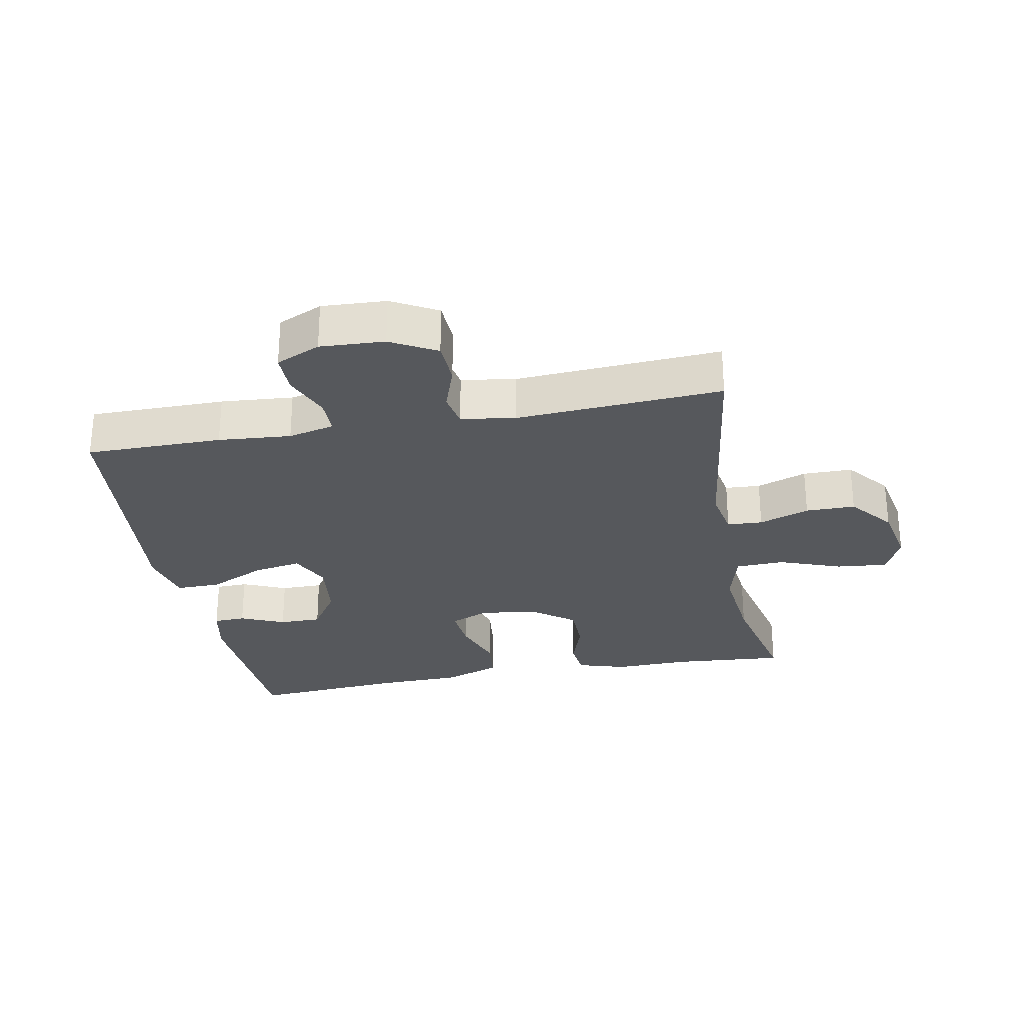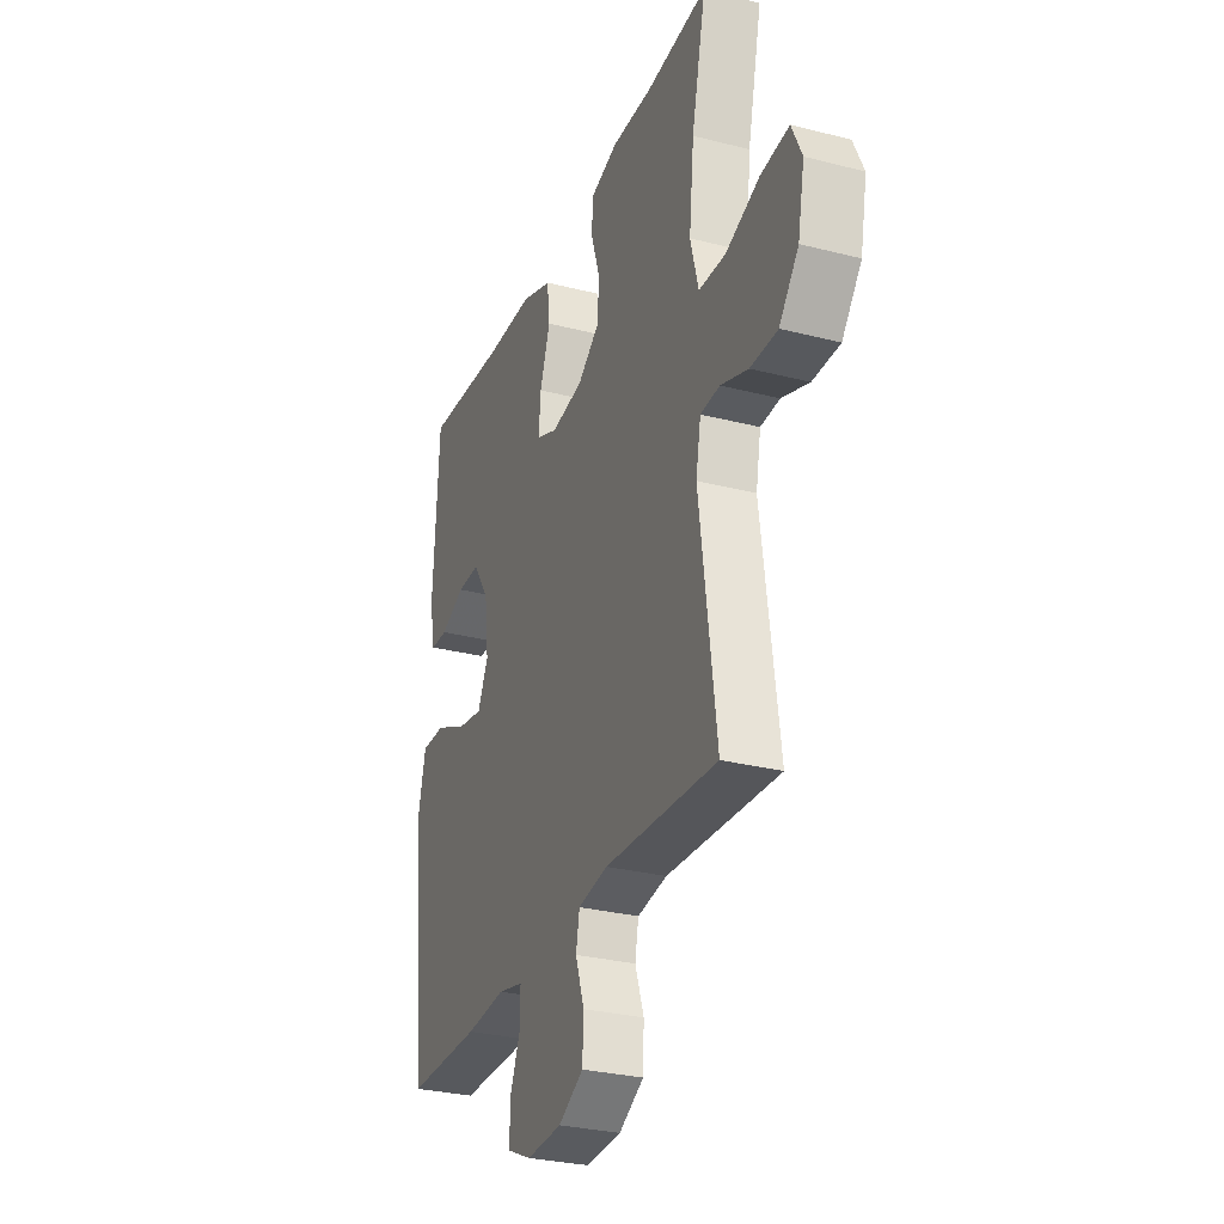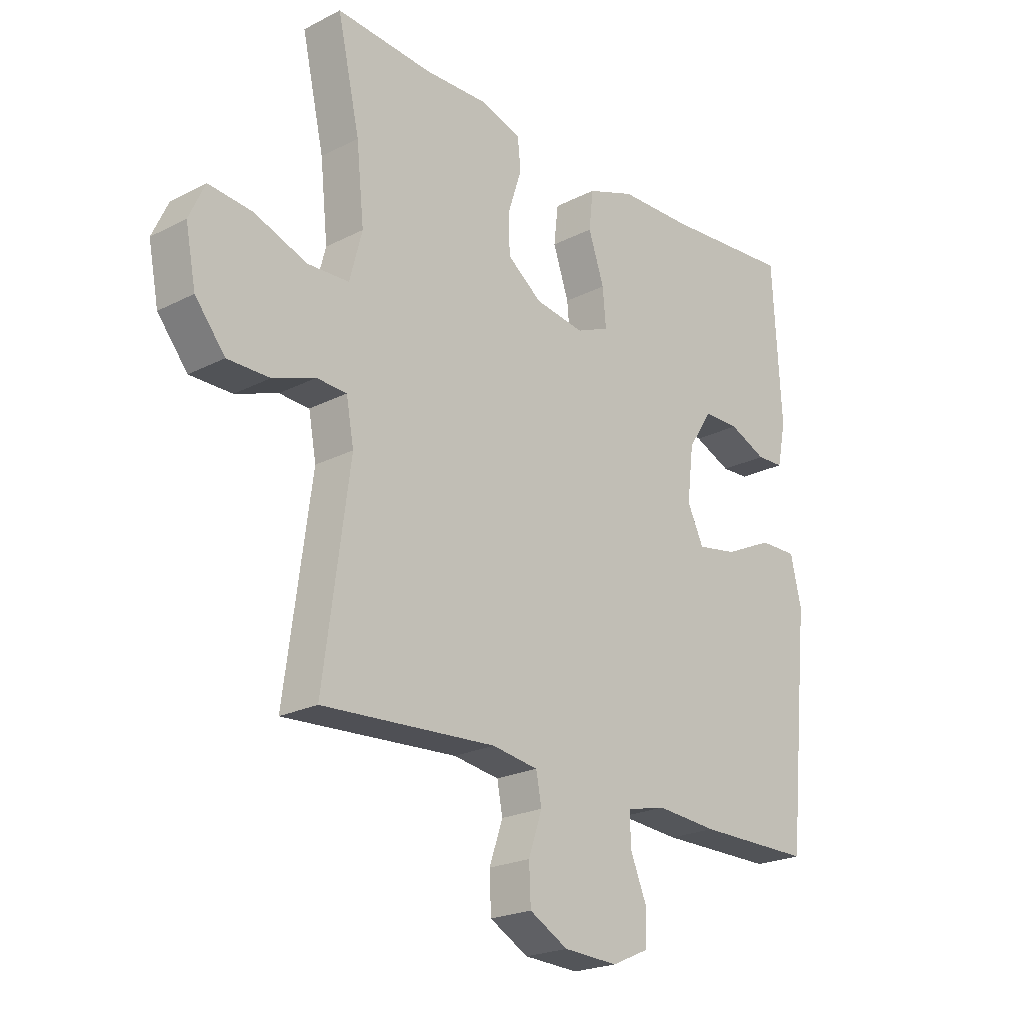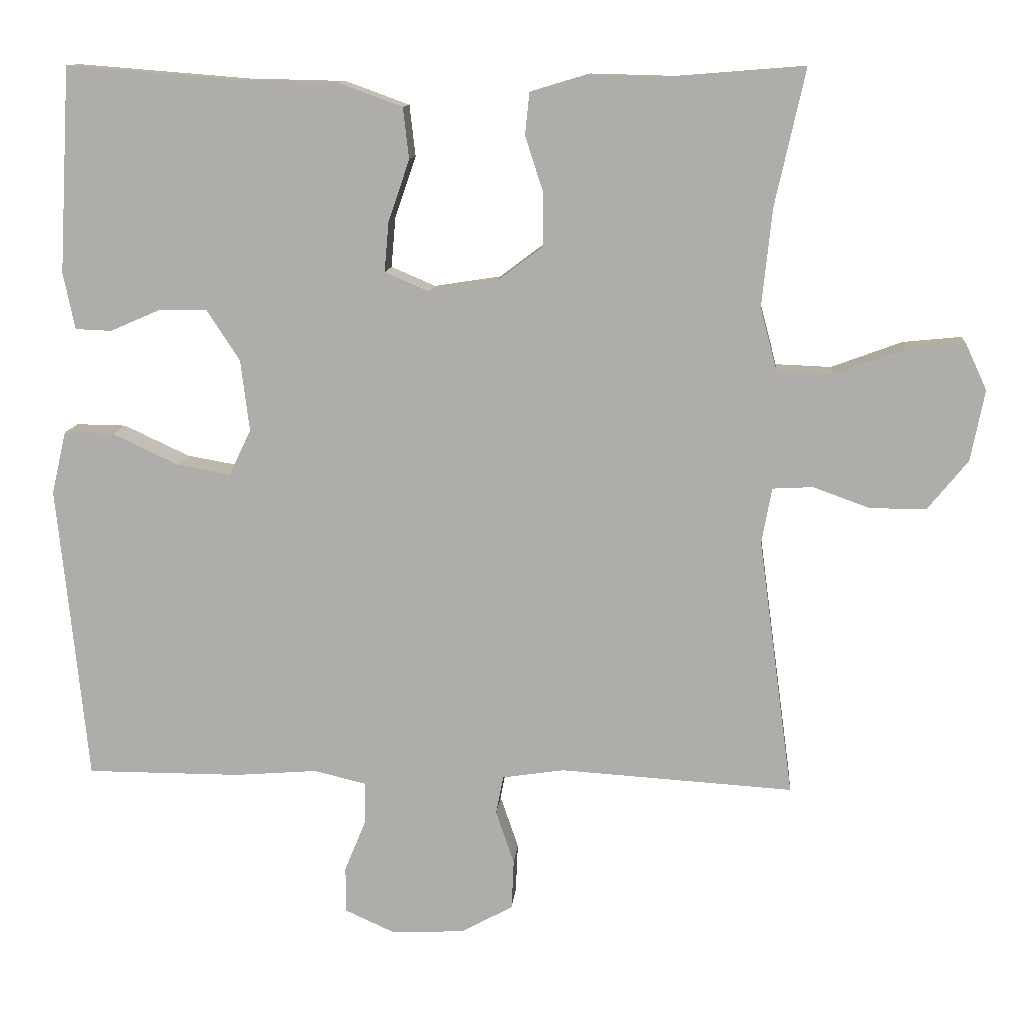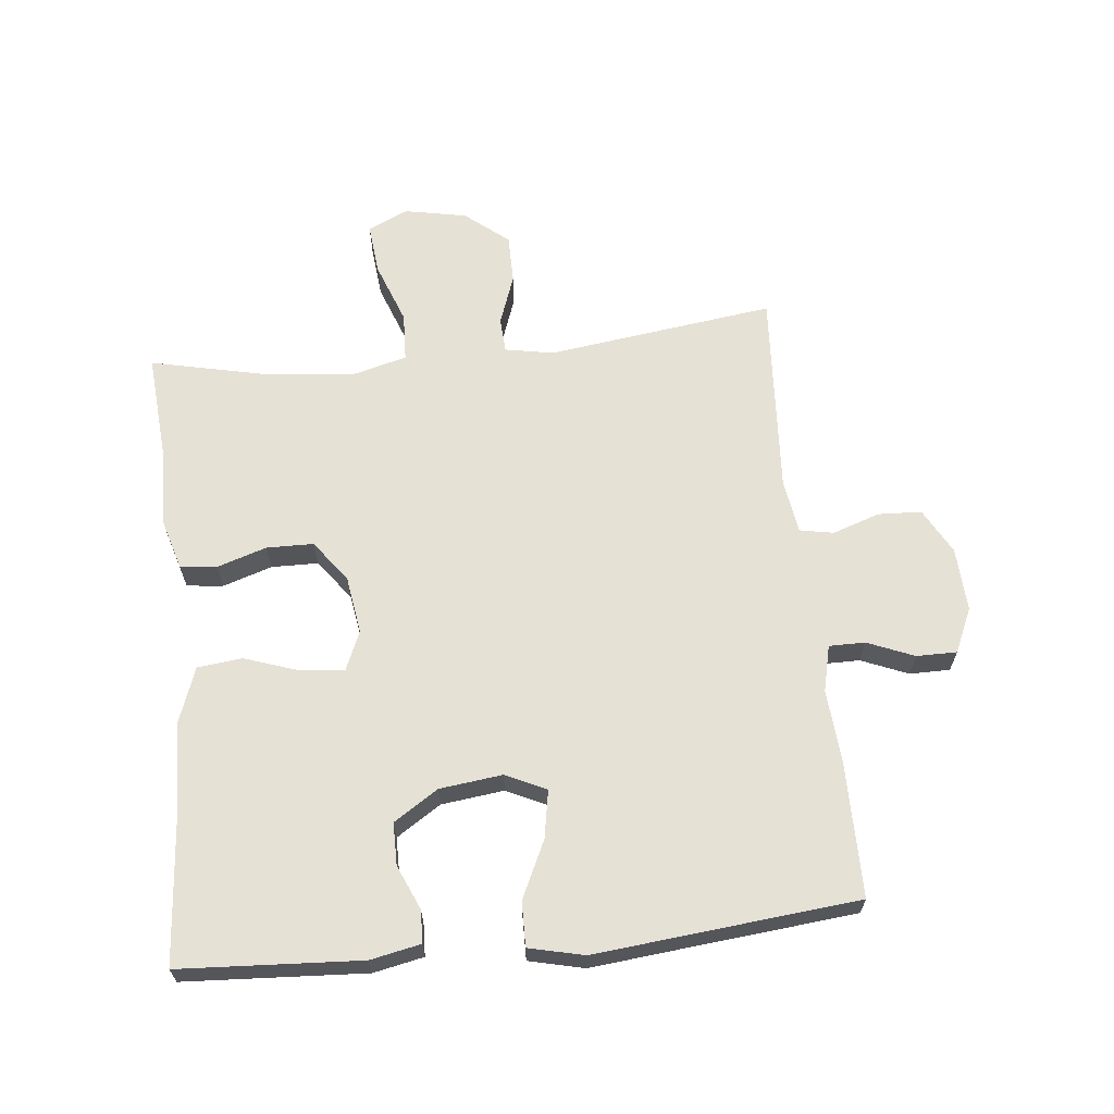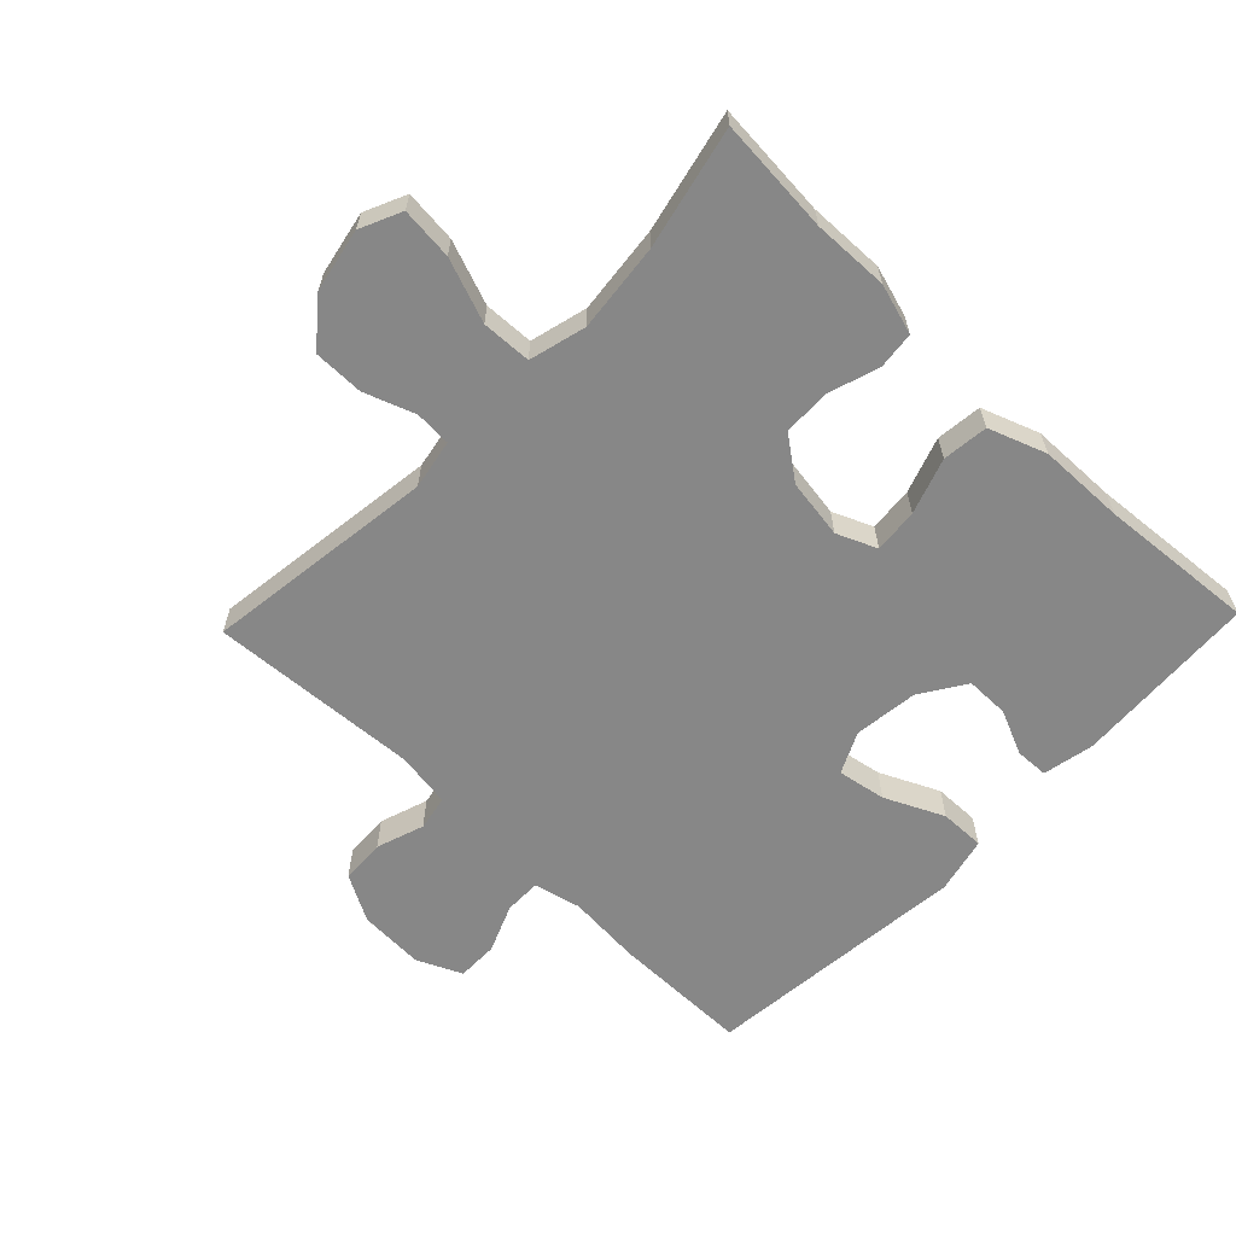
<metadata>
{"format":"obj","ext":"obj","renderer":"f3d","projection":"perspective","resolution":1024,"background":"white","views":[{"elev":-28.0,"azim":-169.3,"up":"+Y"},{"elev":-29.4,"azim":-110.7,"up":"+Z"},{"elev":-22.2,"azim":-48.3,"up":"+Z"},{"elev":11.7,"azim":-175.0,"up":"+Z"},{"elev":64.5,"azim":84.1,"up":"+Y"},{"elev":-62.4,"azim":-43.8,"up":"+Y"}]}
</metadata>
<code>
v 0.5 0.07 -0.5
v 0.288 0.07 -0.5
v 0.175 0.07 -0.491
v 0.103 0.07 -0.508
v 0.103 0.07 -0.564
v 0.133 0.07 -0.637
v 0.133 0.07 -0.7
v 0.064 0.07 -0.731
v -0.036 0.07 -0.726
v -0.107 0.07 -0.687
v -0.11 0.07 -0.619
v -0.085 0.07 -0.546
v -0.095 0.07 -0.493
v -0.18 0.07 -0.48
v -0.5 0.07 -0.5
v -0.452 0.07 -0.145
v -0.466 0.07 -0.069
v -0.521 0.07 -0.066
v -0.599 0.07 -0.094
v -0.676 0.07 -0.094
v -0.731 0.07 -0.026
v -0.75 0.07 0.071
v -0.721 0.07 0.134
v -0.641 0.07 0.126
v -0.544 0.07 0.09
v -0.468 0.07 0.093
v -0.445 0.07 0.18
v -0.459 0.07 0.315
v -0.5 0.07 0.5
v -0.324 0.07 0.486
v -0.208 0.07 0.489
v -0.131 0.07 0.466
v -0.125 0.07 0.409
v -0.15 0.07 0.332
v -0.149 0.07 0.259
v -0.085 0.07 0.211
v 0.006 0.07 0.197
v 0.067 0.07 0.223
v 0.061 0.07 0.291
v 0.032 0.07 0.376
v 0.04 0.07 0.446
v 0.128 0.07 0.478
v 0.261 0.07 0.481
v 0.5 0.07 0.5
v 0.516 0.07 0.218
v 0.5 0.07 0.14
v 0.45 0.07 0.138
v 0.381 0.07 0.168
v 0.315 0.07 0.168
v 0.27 0.07 0.099
v 0.258 0.07 0.001
v 0.288 0.07 -0.062
v 0.362 0.07 -0.049
v 0.452 0.07 -0.007
v 0.521 0.07 -0.006
v 0.541 0.07 -0.092
v 0.527 0.07 -0.229
v 0.5 0 -0.5
v 0.288 0 -0.5
v 0.175 0 -0.491
v 0.103 0 -0.508
v 0.103 0 -0.564
v 0.133 0 -0.637
v 0.133 0 -0.7
v 0.064 0 -0.731
v -0.036 0 -0.726
v -0.107 0 -0.687
v -0.11 0 -0.619
v -0.085 0 -0.546
v -0.095 0 -0.493
v -0.18 0 -0.48
v -0.5 0 -0.5
v -0.452 0 -0.145
v -0.466 0 -0.069
v -0.521 0 -0.066
v -0.599 0 -0.094
v -0.676 0 -0.094
v -0.731 0 -0.026
v -0.75 0 0.071
v -0.721 0 0.134
v -0.641 0 0.126
v -0.544 0 0.09
v -0.468 0 0.093
v -0.445 0 0.18
v -0.459 0 0.315
v -0.5 0 0.5
v -0.324 0 0.486
v -0.208 0 0.489
v -0.131 0 0.466
v -0.125 0 0.409
v -0.15 0 0.332
v -0.149 0 0.259
v -0.085 0 0.211
v 0.006 0 0.197
v 0.067 0 0.223
v 0.061 0 0.291
v 0.032 0 0.376
v 0.04 0 0.446
v 0.128 0 0.478
v 0.261 0 0.481
v 0.5 0 0.5
v 0.516 0 0.218
v 0.5 0 0.14
v 0.45 0 0.138
v 0.381 0 0.168
v 0.315 0 0.168
v 0.27 0 0.099
v 0.258 0 0.001
v 0.288 0 -0.062
v 0.362 0 -0.049
v 0.452 0 -0.007
v 0.521 0 -0.006
v 0.541 0 -0.092
v 0.527 0 -0.229
f 55 56 57
f 54 55 57
f 53 54 57
f 1 2 3
f 57 1 3
f 53 57 3
f 52 53 3
f 51 52 3 4
f 50 51 4
f 46 47 48
f 45 46 48
f 44 45 48
f 43 44 48
f 43 48 49
f 42 43 49
f 41 42 49
f 40 41 49
f 39 40 49
f 38 39 49 50
f 32 33 34
f 31 32 34
f 30 31 34
f 30 34 35
f 29 30 35
f 28 29 35
f 27 28 35 36
f 23 24 25
f 22 23 25
f 21 22 25
f 20 21 25
f 19 20 25
f 18 19 25
f 17 18 25 26
f 27 36 37
f 26 27 37
f 17 26 37
f 16 17 37
f 10 11 12
f 9 10 12
f 8 9 12
f 7 8 12
f 6 7 12
f 5 6 12
f 4 5 12 13
f 50 4 13 14
f 37 38 50
f 16 37 50
f 15 16 50
f 14 15 50
f 114 113 112
f 114 112 111
f 114 111 110
f 60 59 58
f 60 58 114
f 60 114 110
f 60 110 109
f 61 60 109 108
f 61 108 107
f 105 104 103
f 105 103 102
f 105 102 101
f 105 101 100
f 106 105 100
f 106 100 99
f 106 99 98
f 106 98 97
f 106 97 96
f 107 106 96 95
f 91 90 89
f 91 89 88
f 91 88 87
f 92 91 87
f 92 87 86
f 92 86 85
f 93 92 85 84
f 82 81 80
f 82 80 79
f 82 79 78
f 82 78 77
f 82 77 76
f 82 76 75
f 83 82 75 74
f 94 93 84
f 94 84 83
f 94 83 74
f 94 74 73
f 69 68 67
f 69 67 66
f 69 66 65
f 69 65 64
f 69 64 63
f 69 63 62
f 70 69 62 61
f 71 70 61 107
f 107 95 94
f 107 94 73
f 107 73 72
f 107 72 71
f 1 58 59 2
f 2 59 60 3
f 3 60 61 4
f 4 61 62 5
f 5 62 63 6
f 6 63 64 7
f 7 64 65 8
f 8 65 66 9
f 9 66 67 10
f 10 67 68 11
f 11 68 69 12
f 12 69 70 13
f 13 70 71 14
f 14 71 72 15
f 15 72 73 16
f 16 73 74 17
f 17 74 75 18
f 18 75 76 19
f 19 76 77 20
f 20 77 78 21
f 21 78 79 22
f 22 79 80 23
f 23 80 81 24
f 24 81 82 25
f 25 82 83 26
f 26 83 84 27
f 27 84 85 28
f 28 85 86 29
f 29 86 87 30
f 30 87 88 31
f 31 88 89 32
f 32 89 90 33
f 33 90 91 34
f 34 91 92 35
f 35 92 93 36
f 36 93 94 37
f 37 94 95 38
f 38 95 96 39
f 39 96 97 40
f 40 97 98 41
f 41 98 99 42
f 42 99 100 43
f 43 100 101 44
f 44 101 102 45
f 45 102 103 46
f 46 103 104 47
f 47 104 105 48
f 48 105 106 49
f 49 106 107 50
f 50 107 108 51
f 51 108 109 52
f 52 109 110 53
f 53 110 111 54
f 54 111 112 55
f 55 112 113 56
f 56 113 114 57
f 57 114 58 1

</code>
